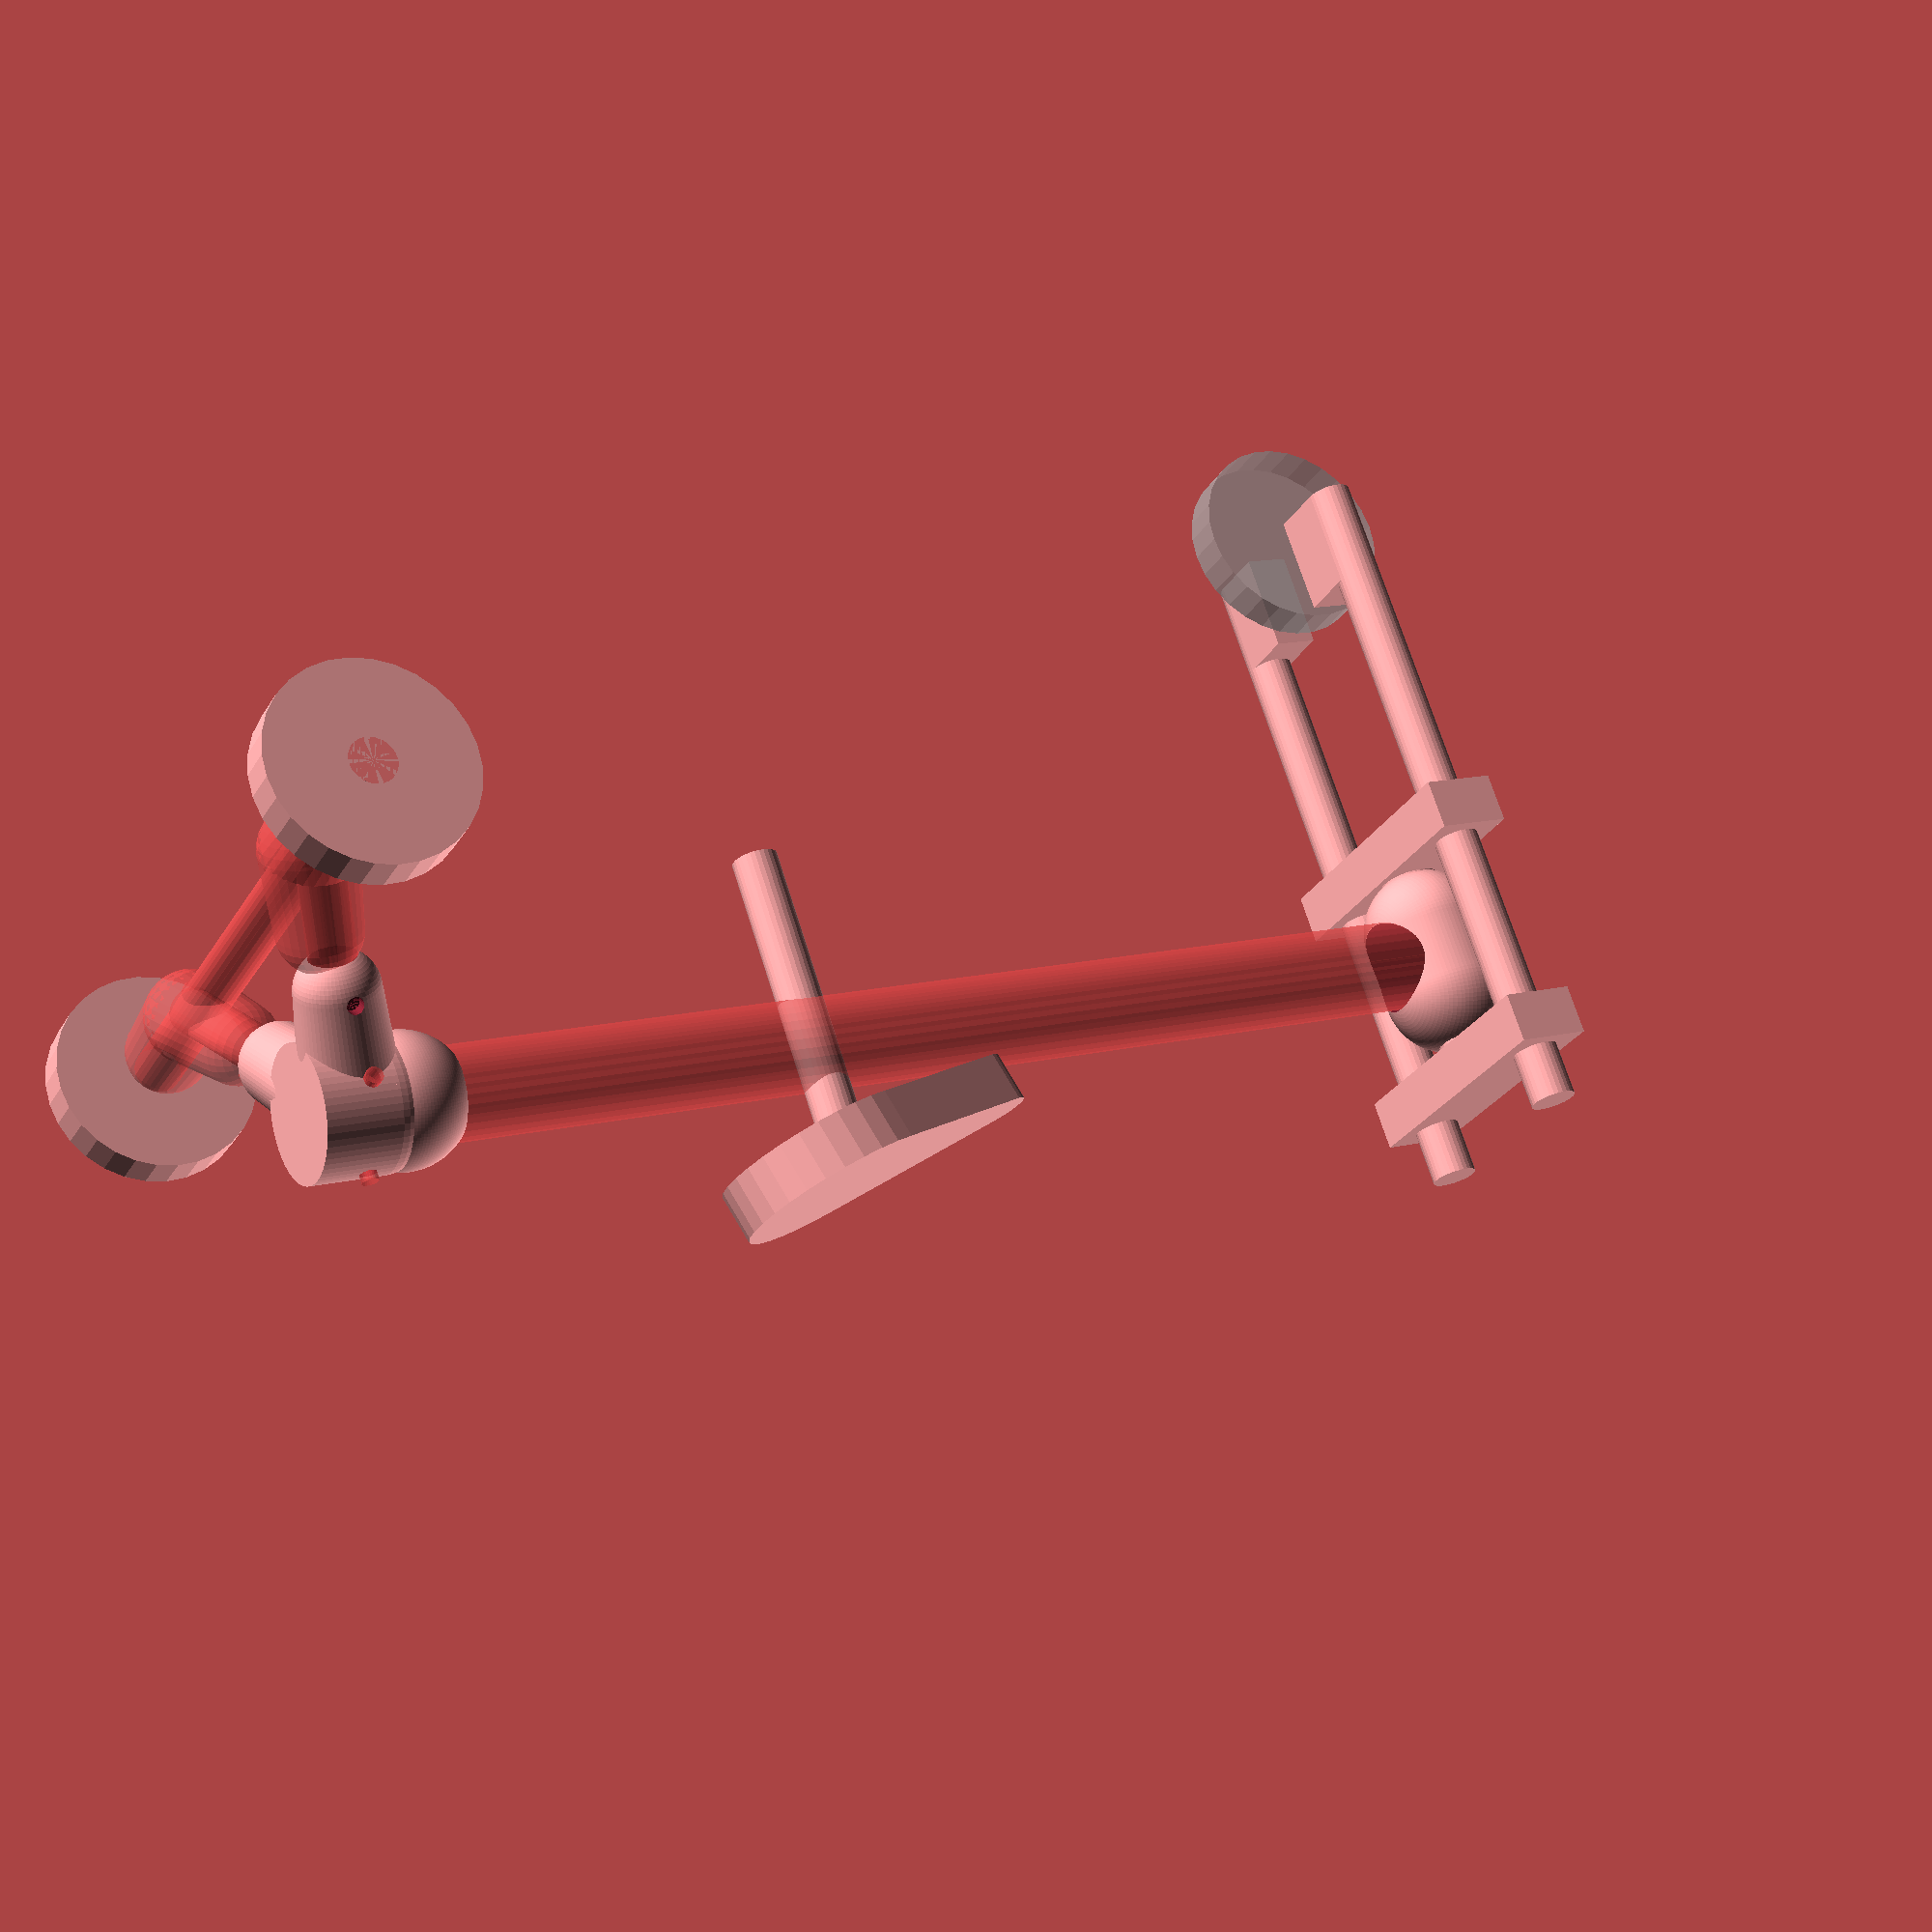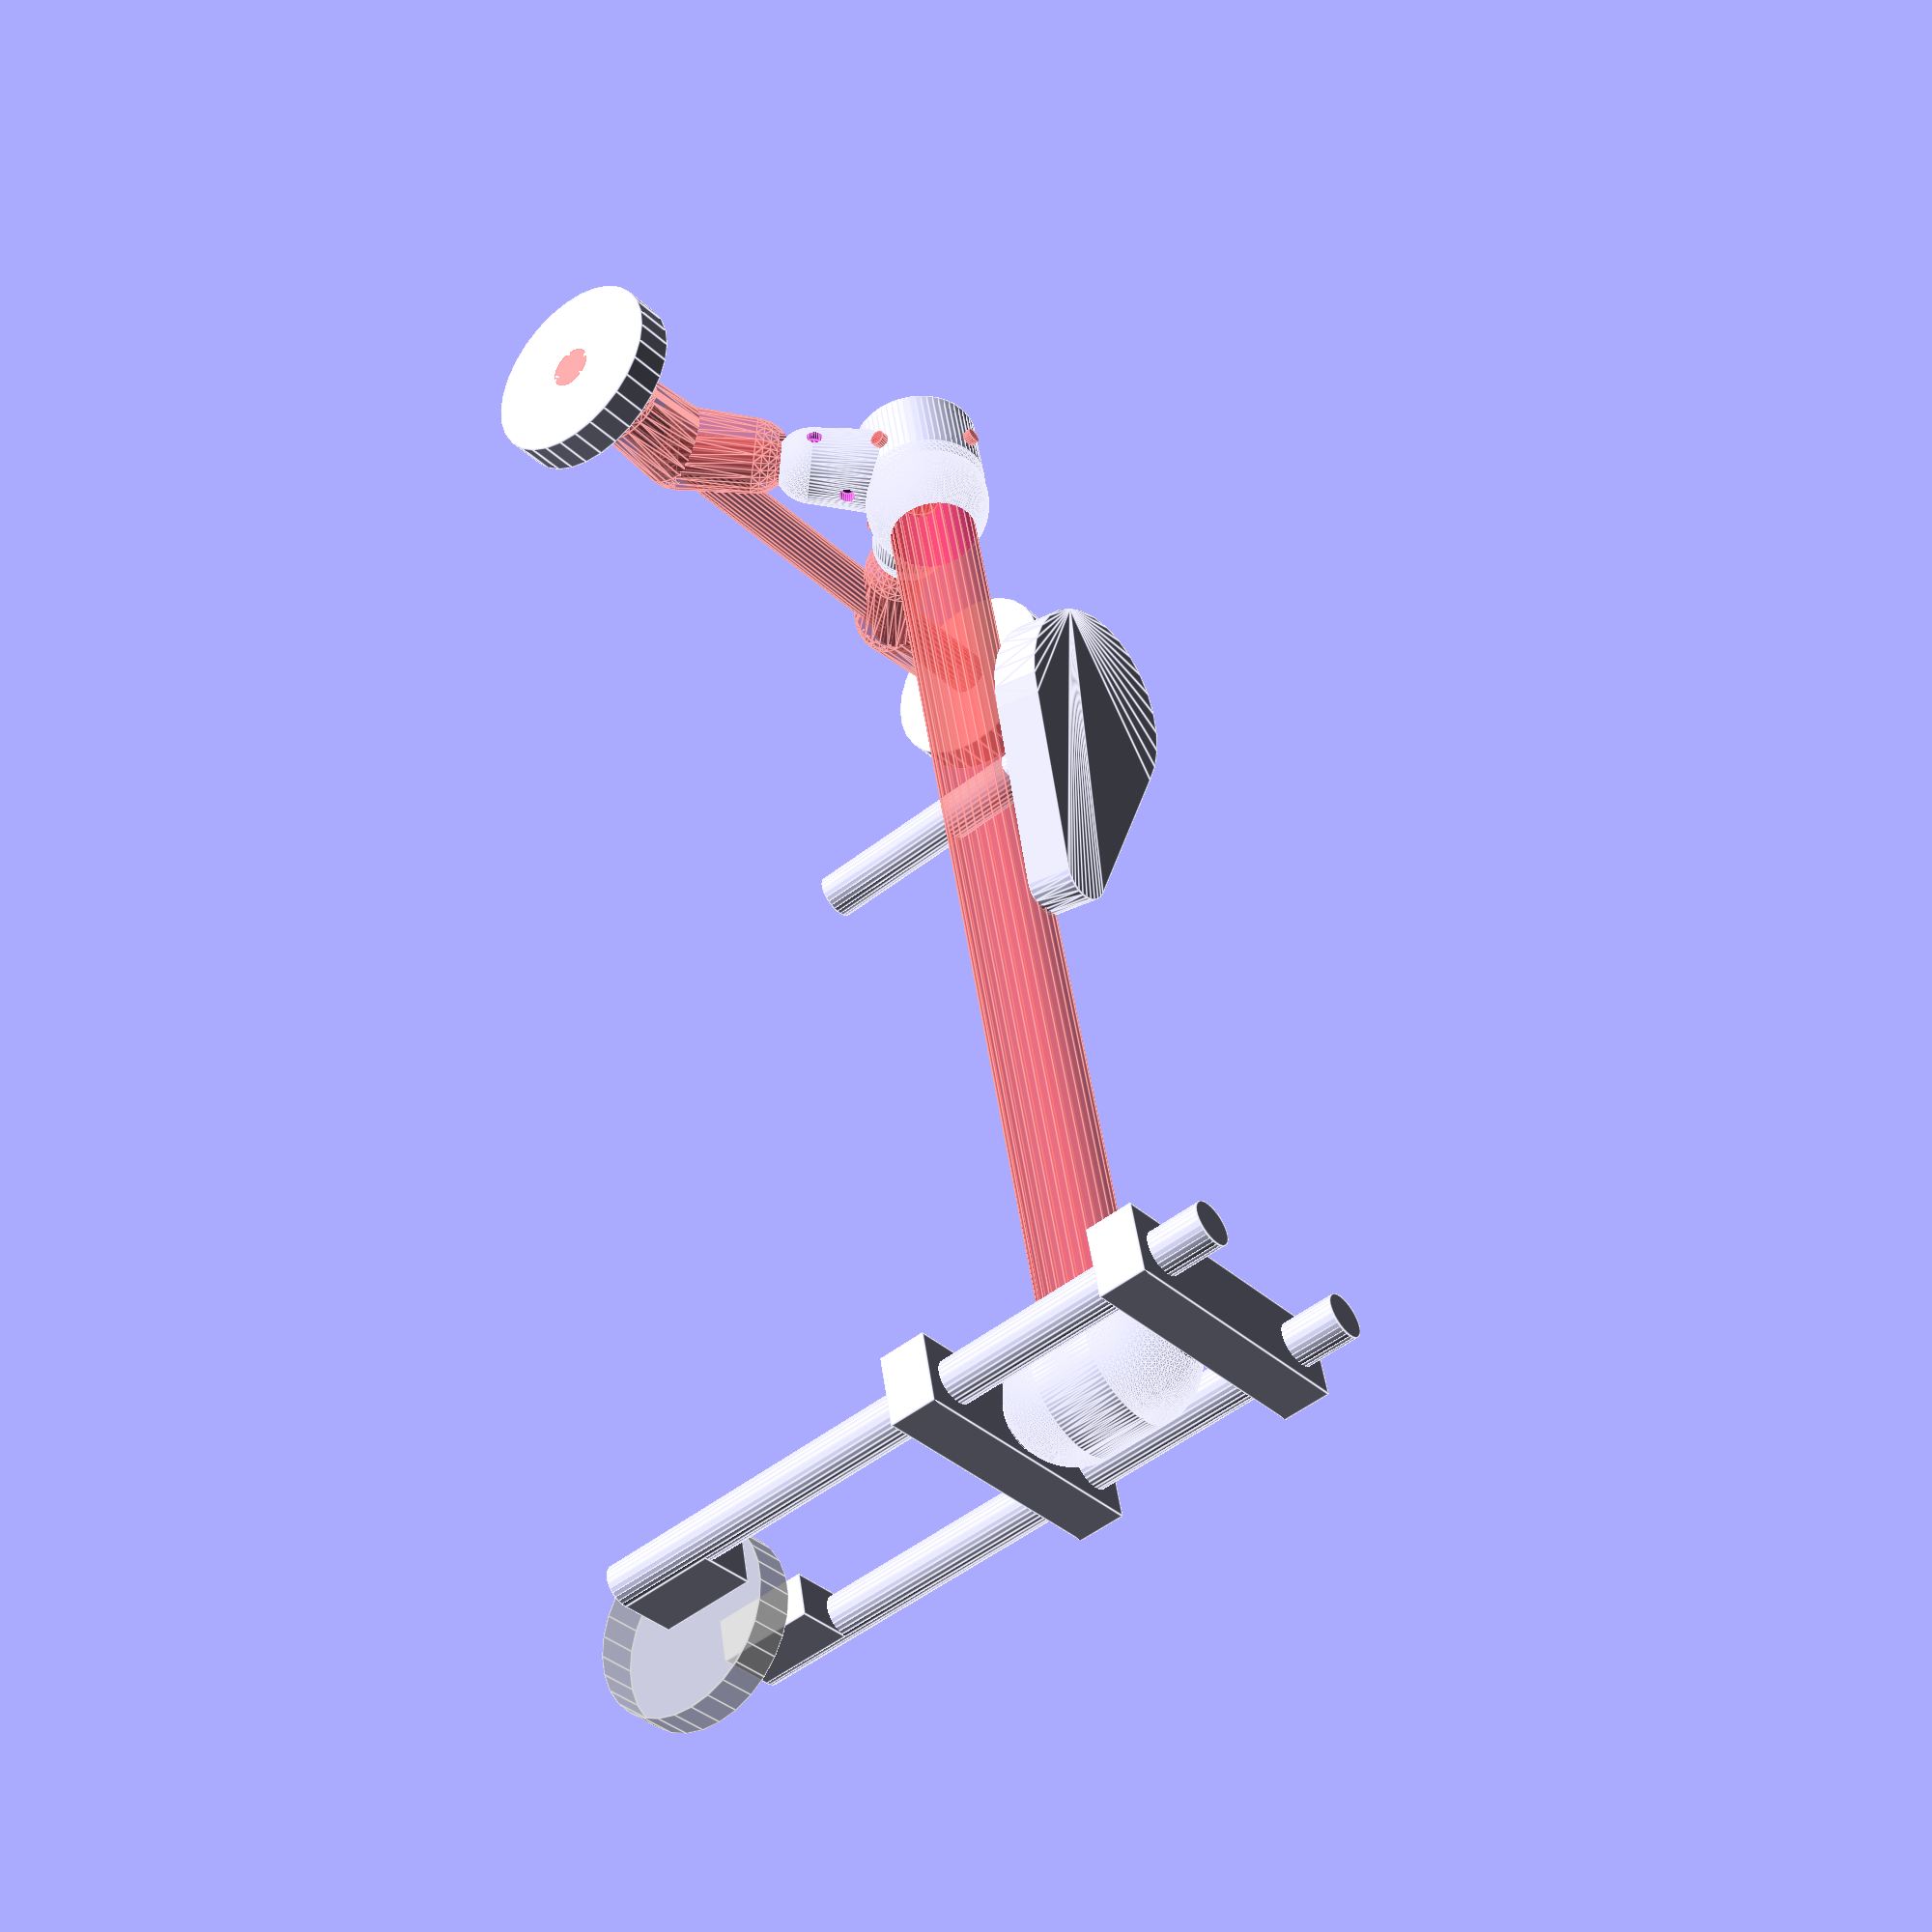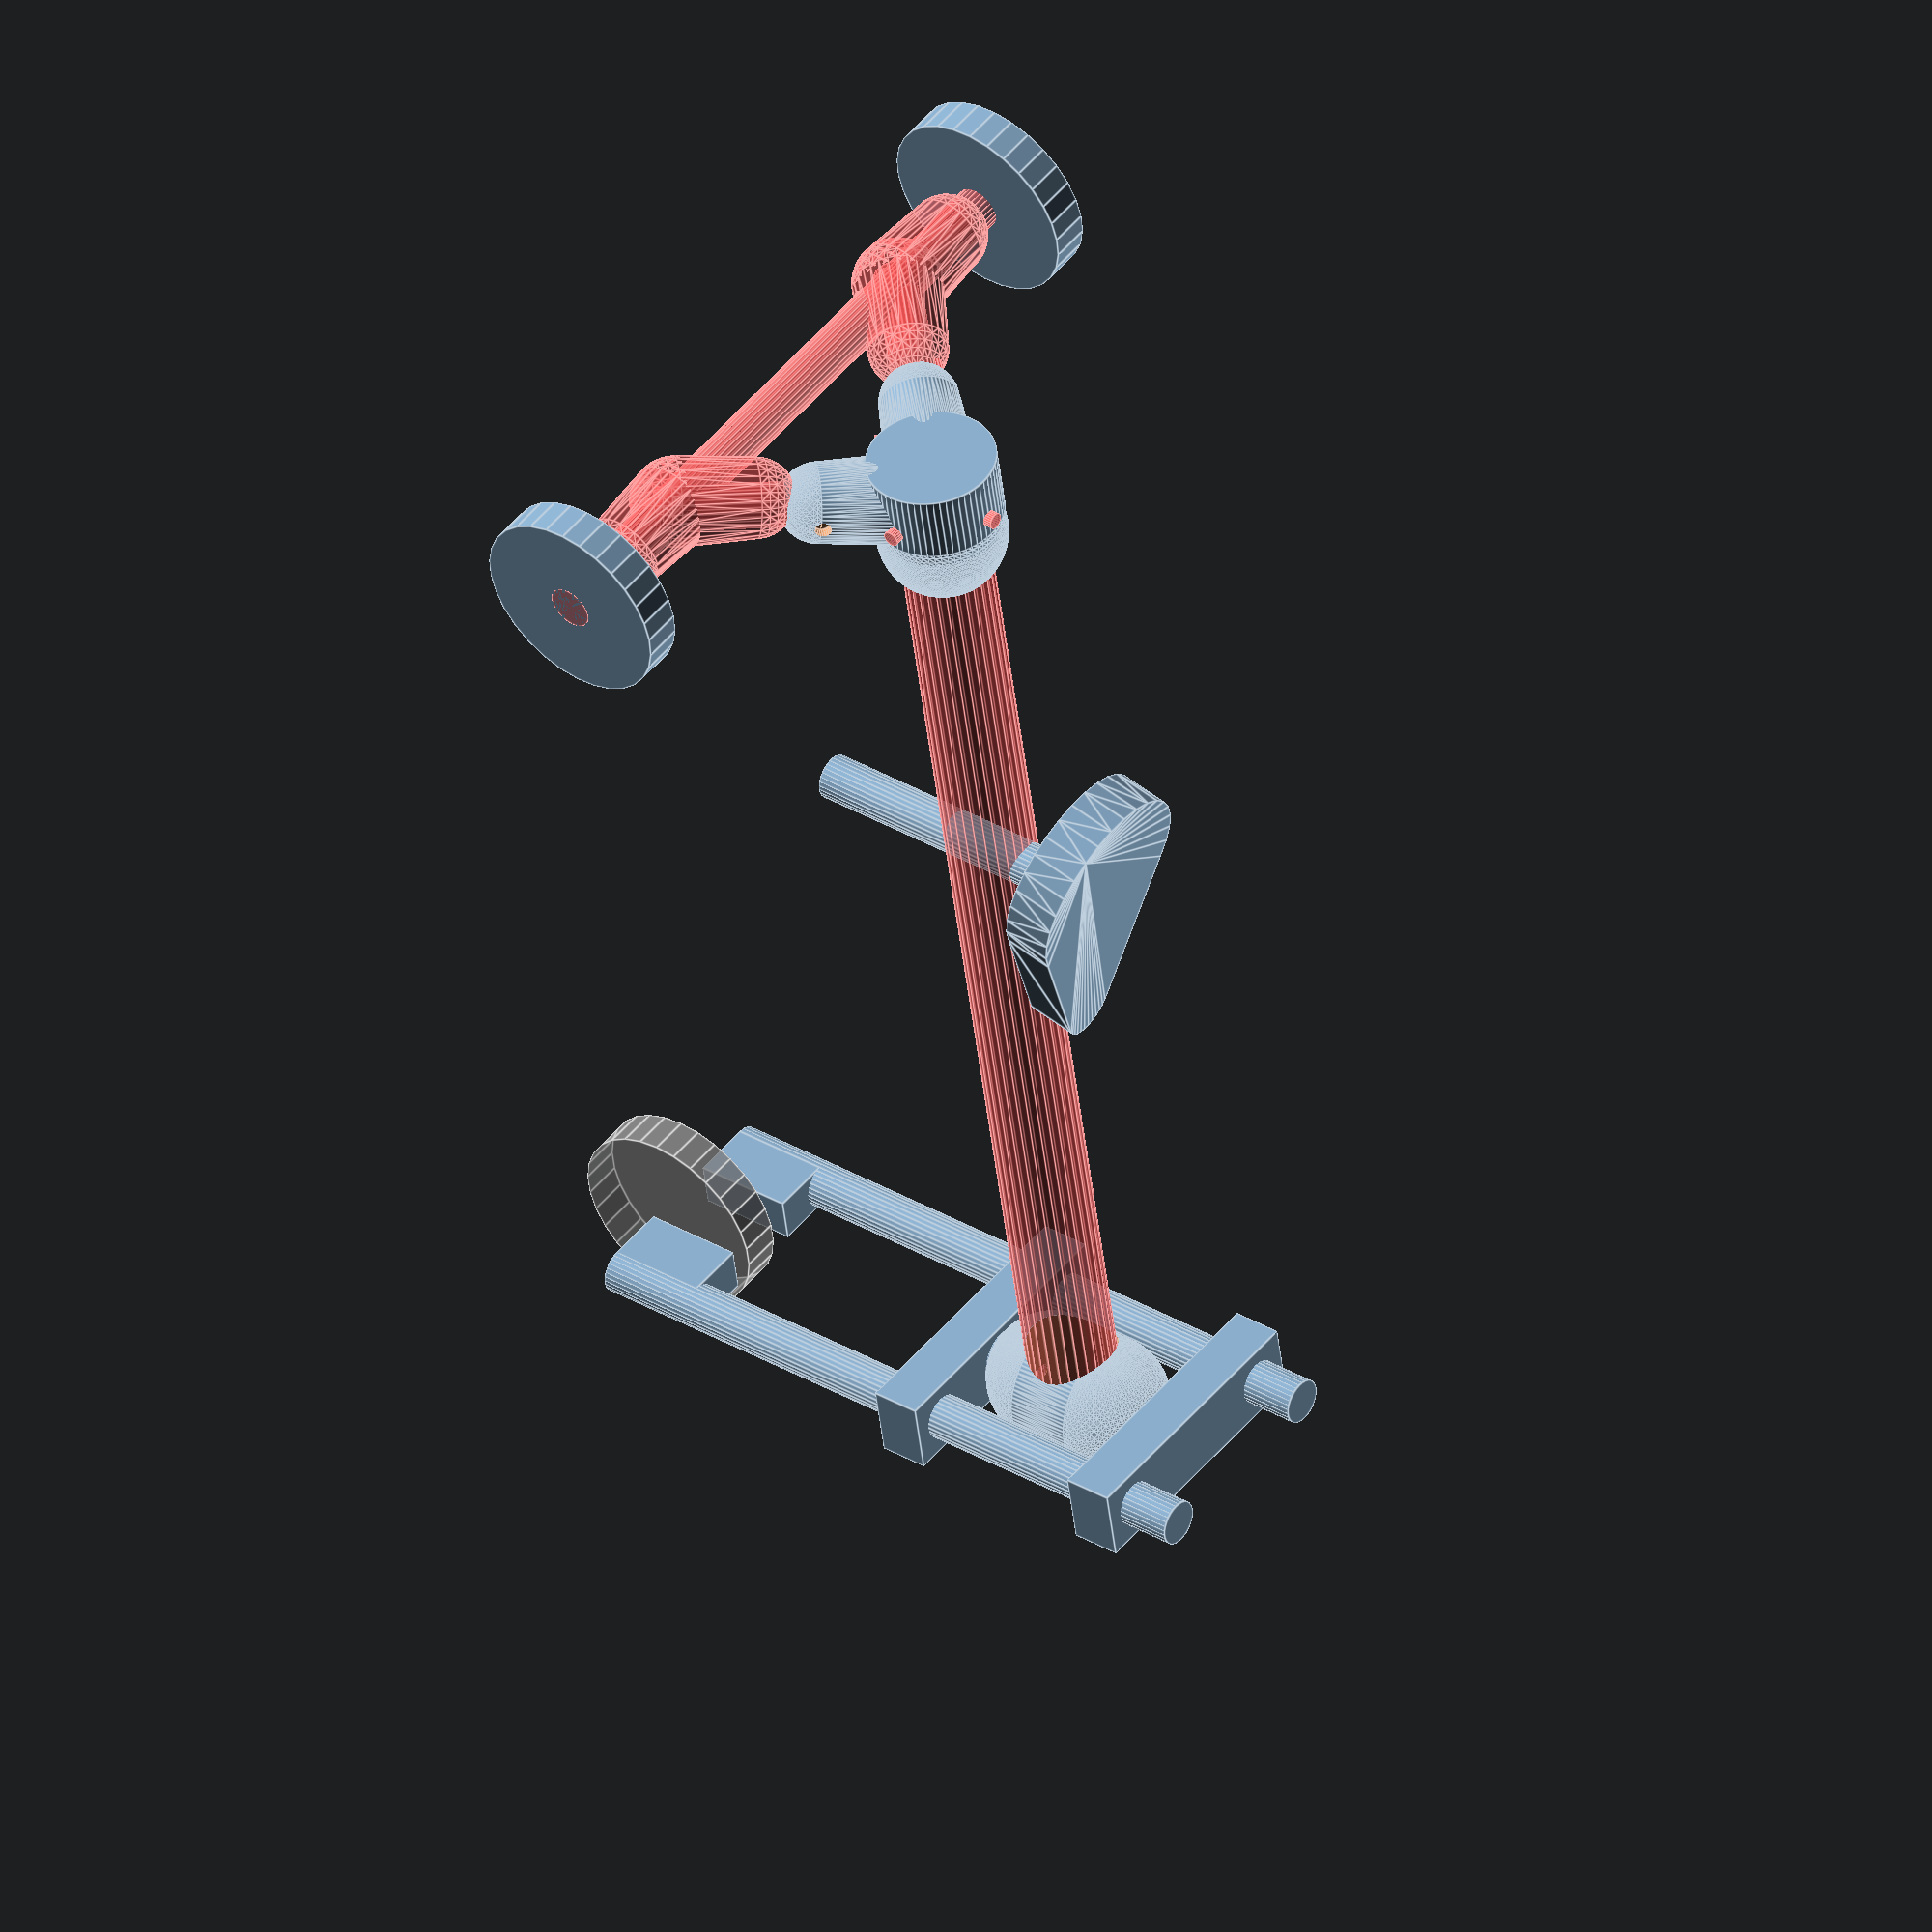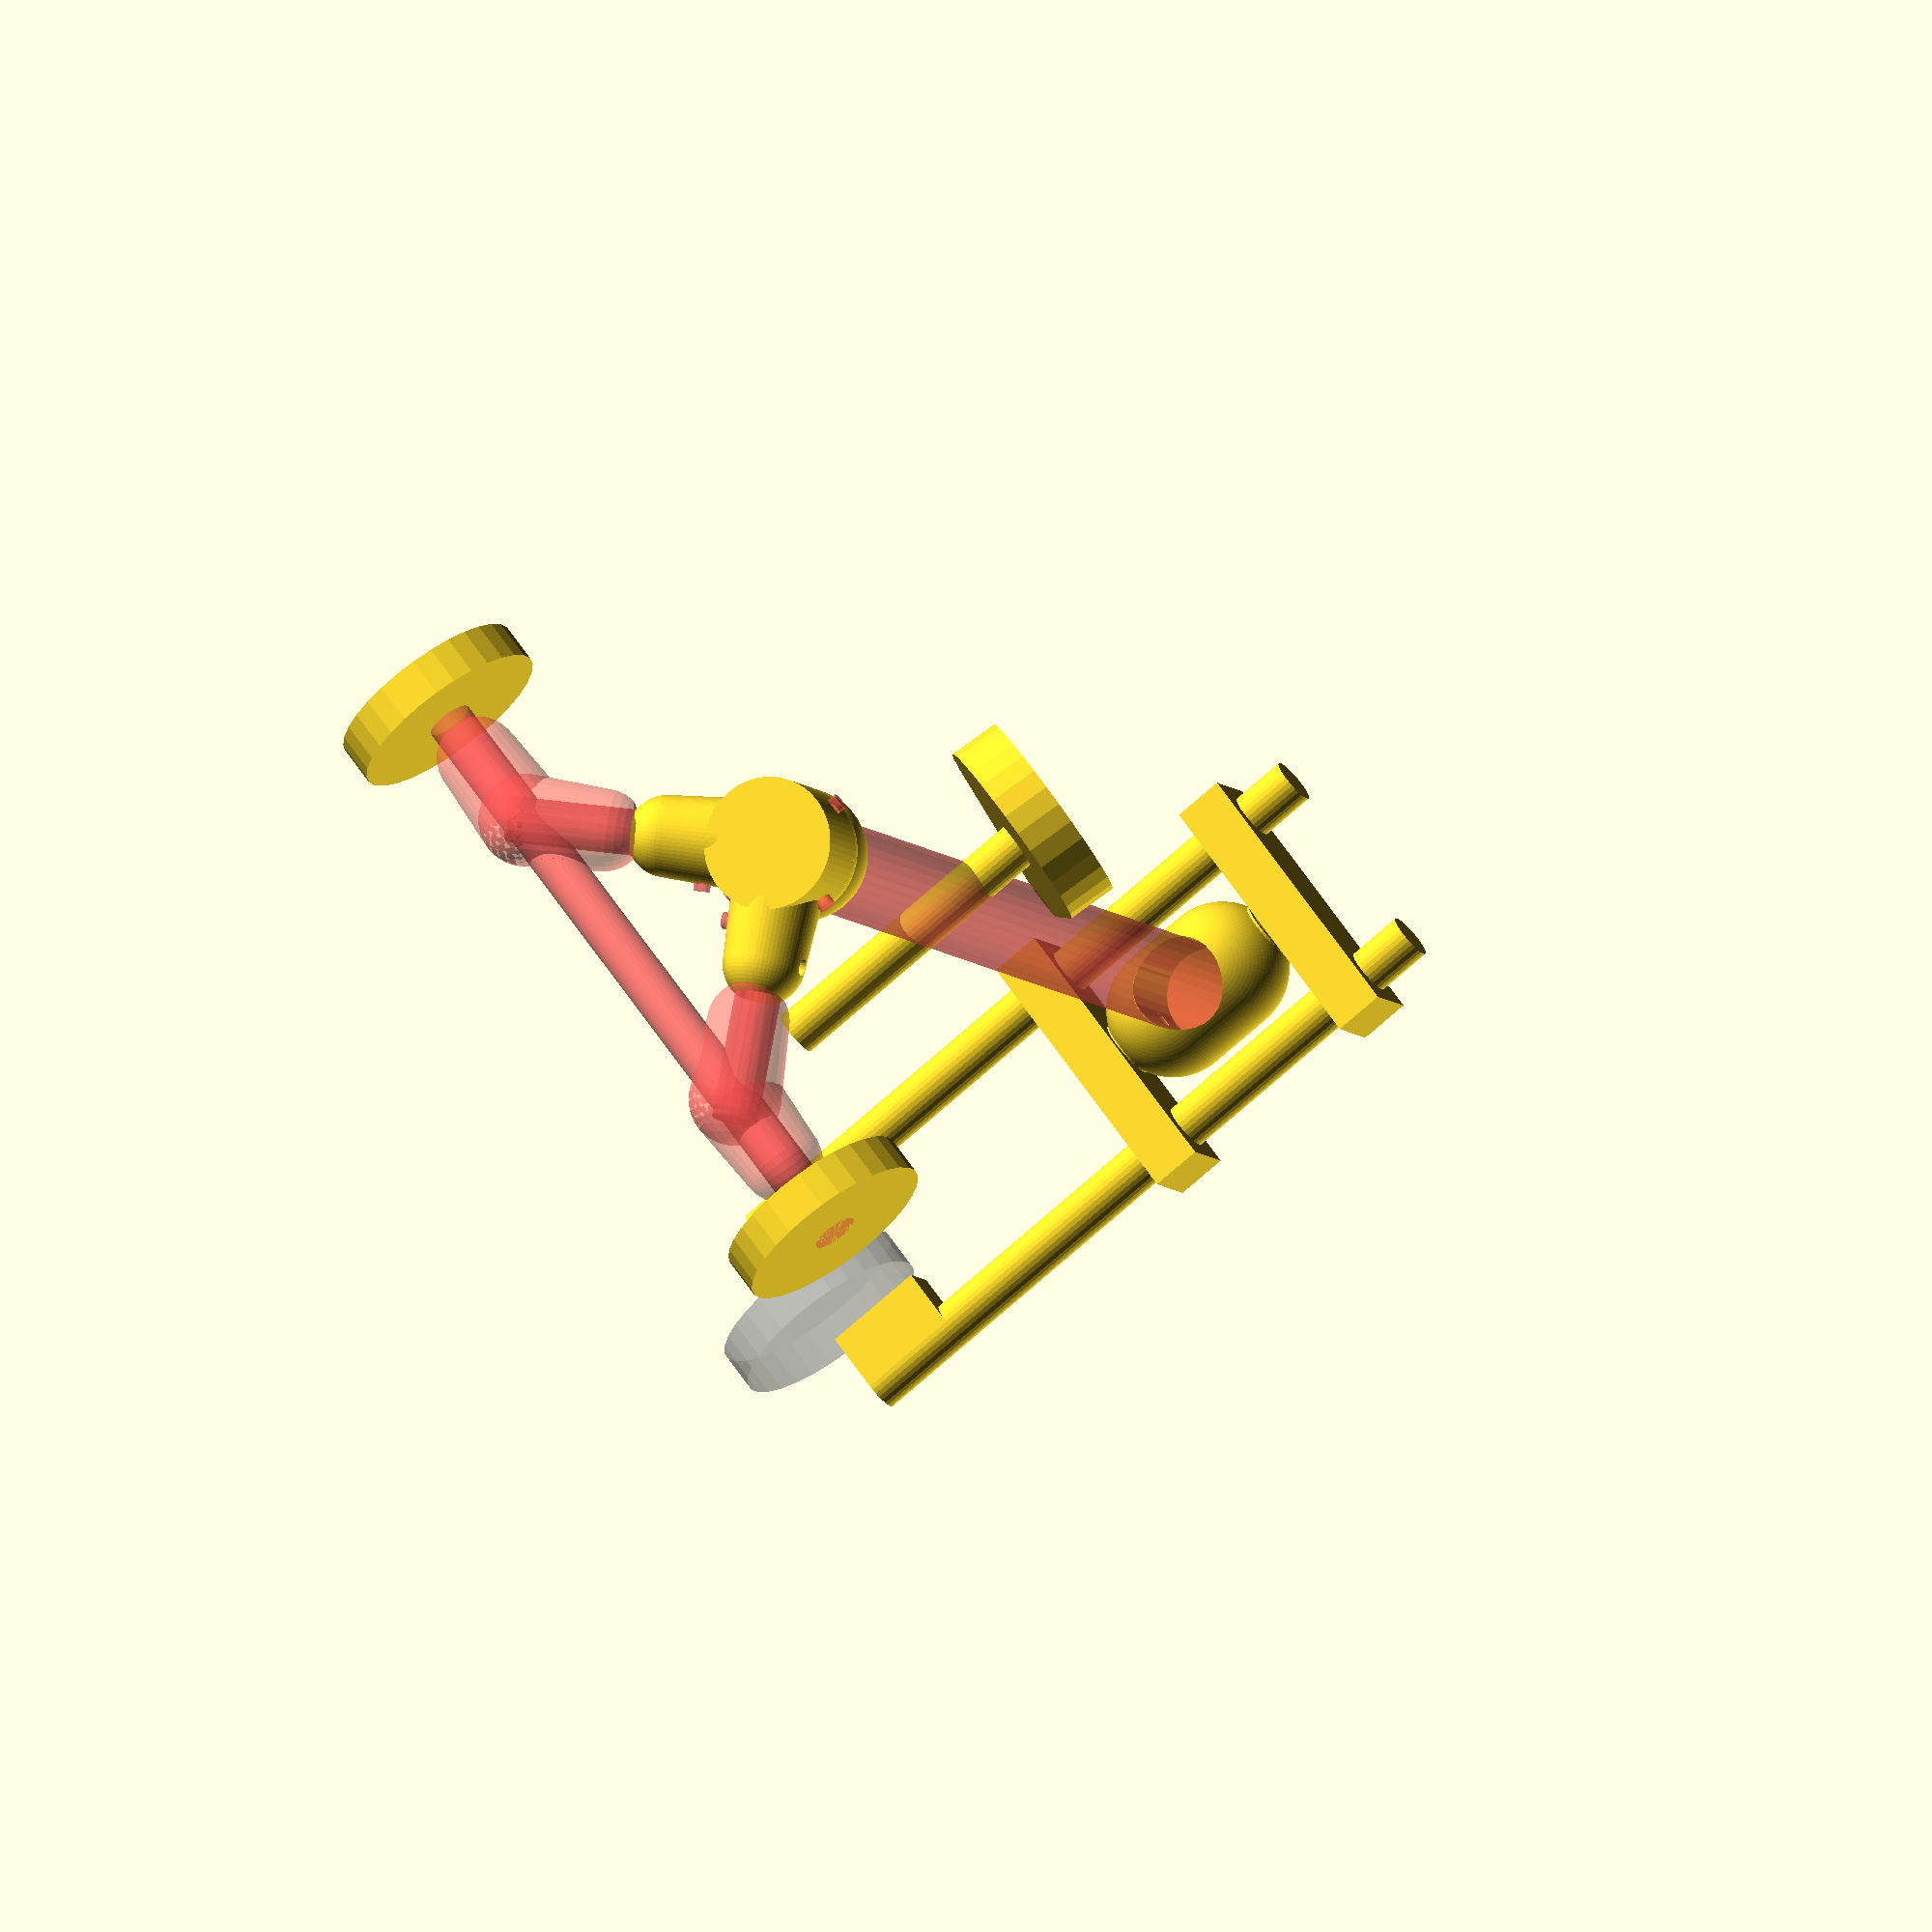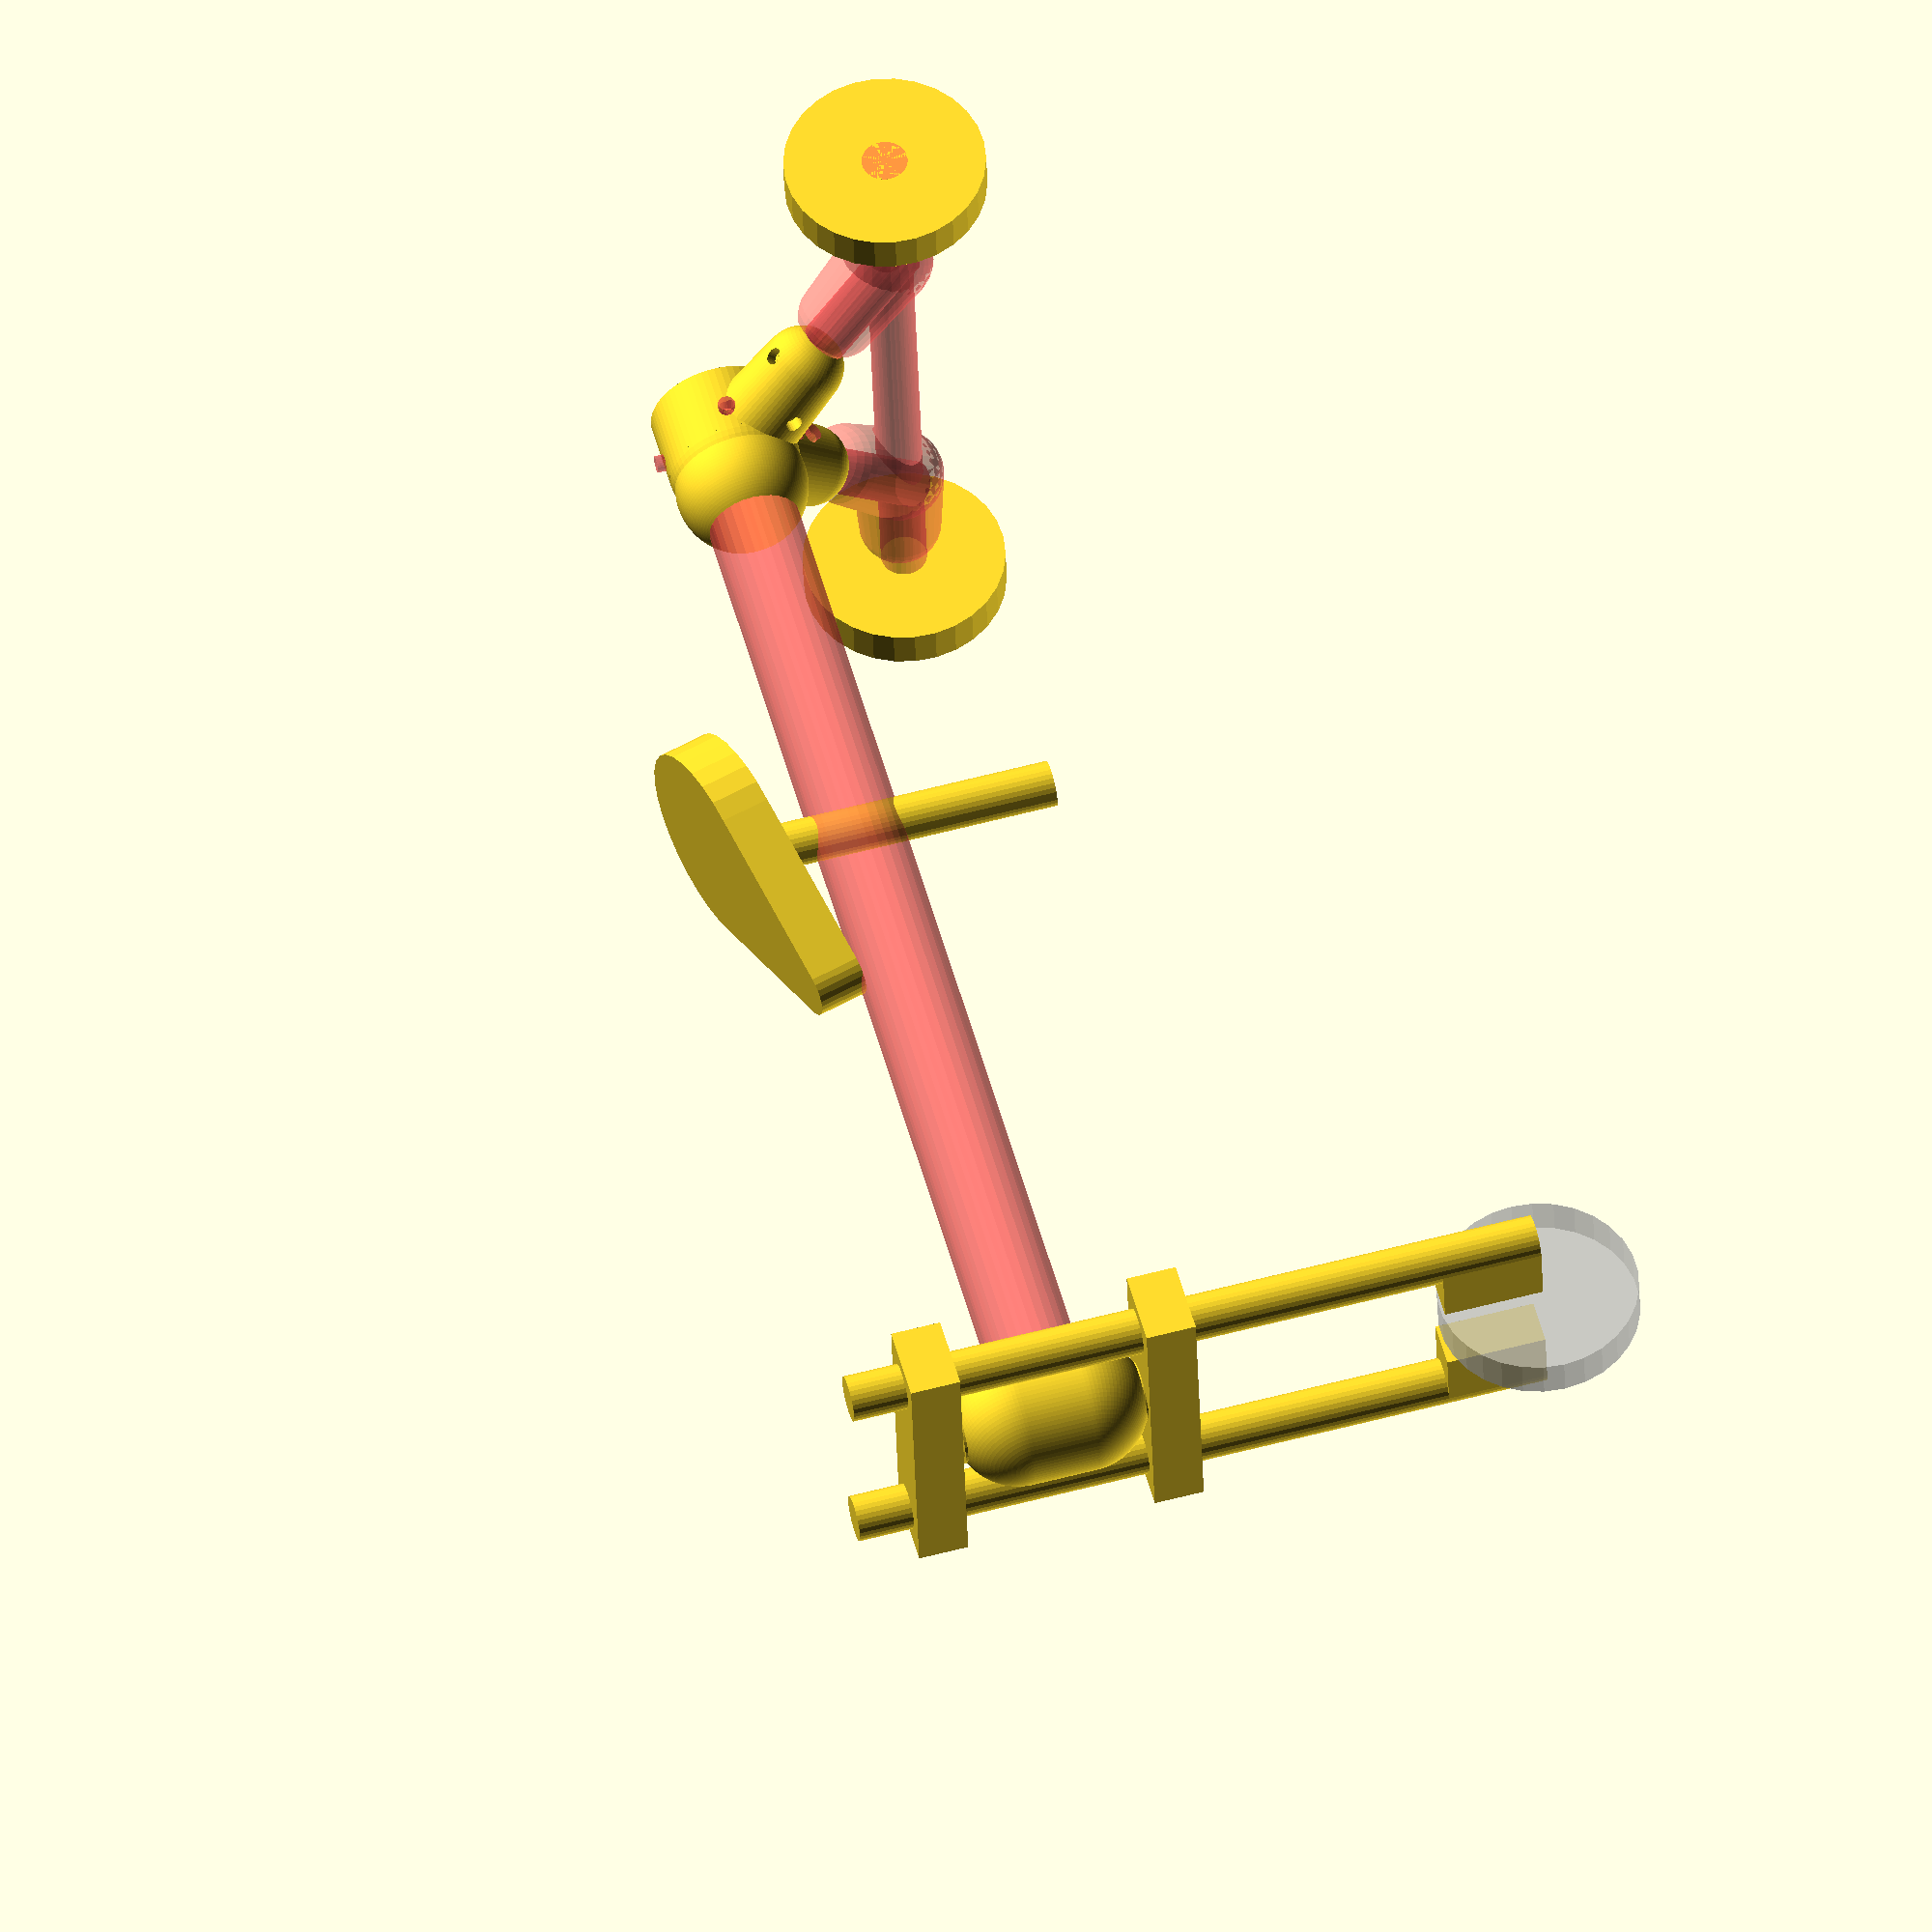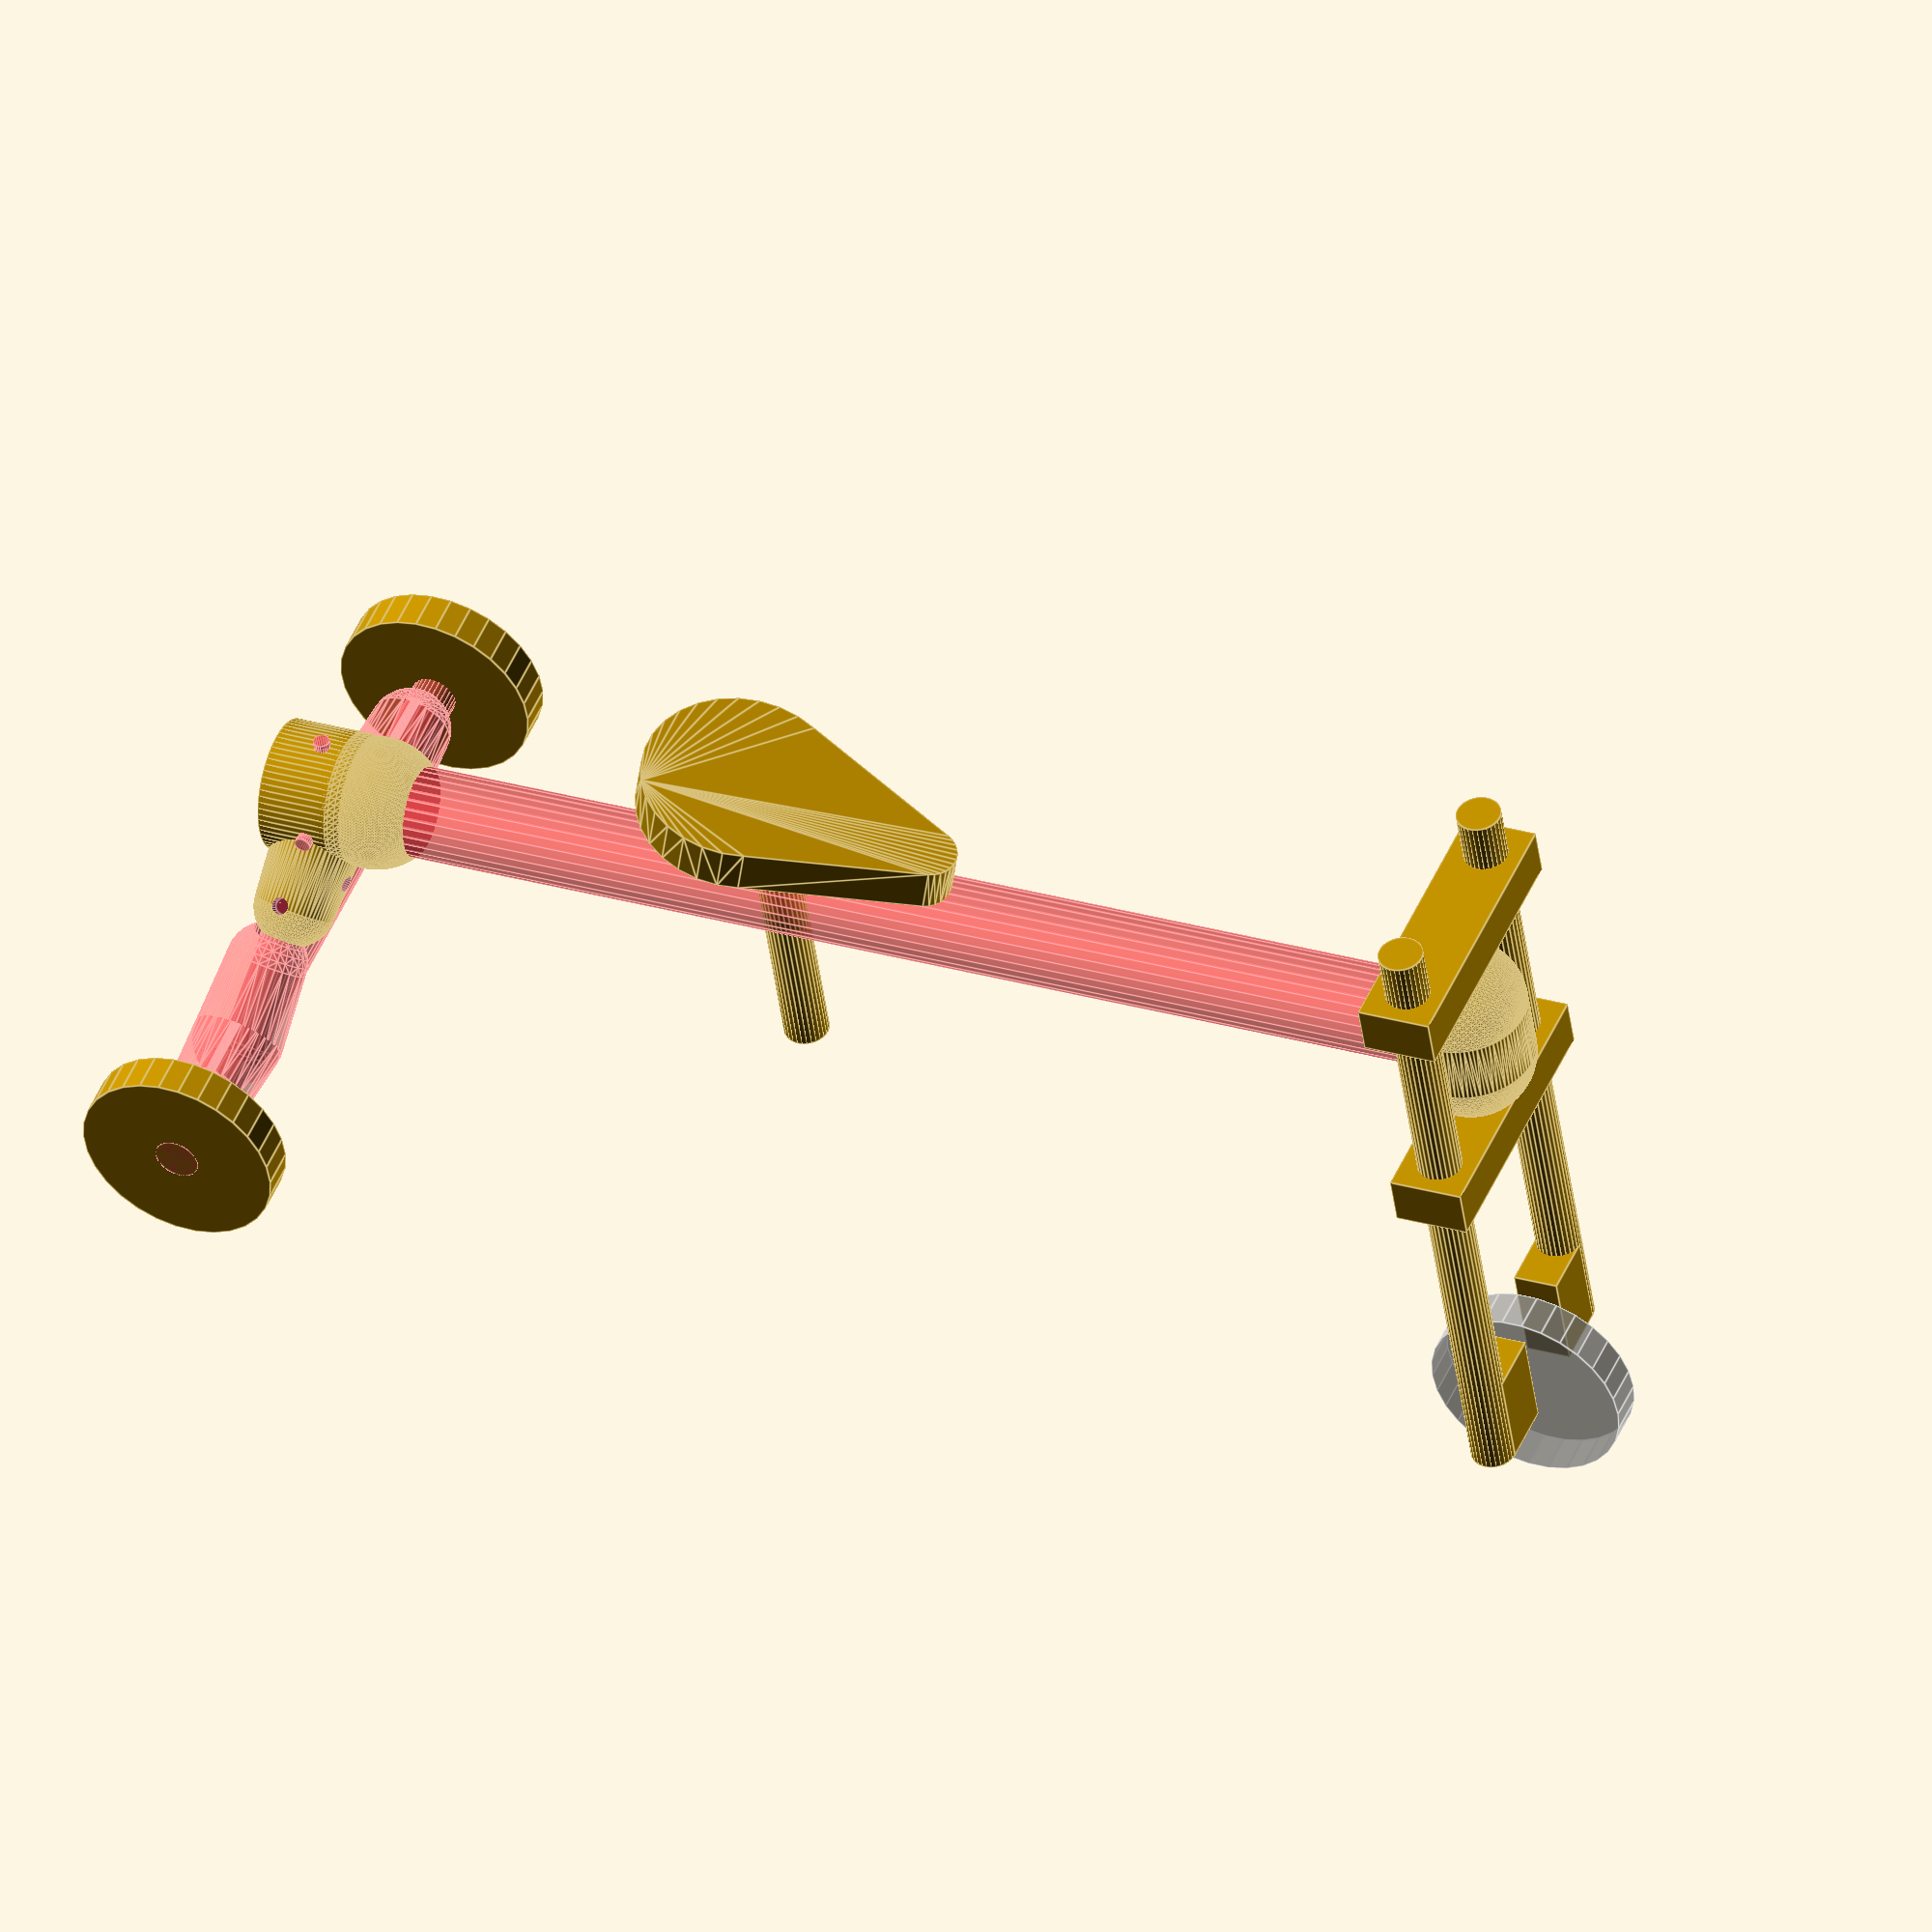
<openscad>
mainRod_dia = 45.8;
structRod_dia = 22.8;
structRod_len = 120;
rearAxisRod_len = 350;
wheel_dia = 100;
wheel_thick = 20;


module screw() {
	base_thikness = 8;
	screw_radius = 2.1;
	$fn = 24;
	cylinder(r=screw_radius, h=3);
	translate([0, 0, 3])
	cylinder(r1=screw_radius, r2=screw_radius*2, h=2);
	translate([0, 0, 5])
	cylinder(r=screw_radius*2, h=base_thikness +2);
}
module axleJoint() {
	difference() {
		#union() {
			rotate([0, 45, 0])
			hull() {
				sphere(d=mainRod_dia);
				translate([0, 0, 40])
				sphere(d=mainRod_dia-5);
			}
			hull() {
				sphere(d=mainRod_dia);
				translate([-40, 0, 0])
				sphere(d=mainRod_dia-5);
			}
		}
		rotate([0, 40, 0])
		cylinder(d=structRod_dia, h=80);
		rotate([0, 90, 0])
		translate([0, 0, -70])
		cylinder(d=structRod_dia, h=120);
	}

}
module sphericalRearHub() {
	rotate([-90, 0, 0])
	difference() {
		$fn=96;
		sphere(45);
		translate([0, 0, -20])
		rotate([15, 0, 0])
		cylinder(d=45, h=200);
		translate([0, -13, 0])
		rotate([0, 90, 45])
		cylinder(d=22.6, h=200);
		mirror()
		translate([0, -13, 0])
		rotate([0, 90, 45])
		cylinder(d=22.6, h=200);
	};
	rotate([-90, 0, 0]) {
		#translate([0, -13, 0])
		rotate([0, 95, 45])
		cylinder(d=22.6, h=200);
		#mirror()
		translate([0, -13, 0])
		rotate([0, 95, 45])
		cylinder(d=22.6, h=200);
	}

}
module rearHub() {
	rotate([15, 0, 0])
	difference() {
		union() {
			translate([0, 0, 14.2]) {
				cylinder(d=mainRod_dia + 20, h=mainRod_dia - 10, $fn=64);
				sphere(r=(mainRod_dia + 20) / 2, , $fn=64);
			}

			$fn=64;
			rotate([80, 0, 45])
			translate([0, 22.5, 23])
			difference() {
				hull() {
					sphere(d=mainRod_dia);
					translate([0, 0, 40])
					sphere(d=mainRod_dia - 5);
				}
				rotate([90, 0, 0])
				translate([0, 20, 10])
				screw();

				rotate([0, 90, 0])
				translate([-40, 0, 10])
				screw();

				rotate([0, -90, 0])
				translate([20, 0, 10])
				#screw();
			}

			mirror()
			rotate([80, 0, 45])
			translate([0, 22.5, 23])
			difference() {
				hull() {
					sphere(d=mainRod_dia);
					translate([0, 0, 40])
					sphere(d=mainRod_dia - 5);
				}
				rotate([90, 0, 0])
				translate([0, 20, 10])
				screw();

				rotate([0, 90, 0])
				translate([-40, 0, 10])
				screw();

				rotate([0, -90, 0])
				translate([20, 0, 10])
				#screw();
			}


			sphere(r=(mainRod_dia + 20) / 2, , $fn=128);
		}
		rotate([80, 0, 45])
		translate([0, 22.5, 23])
		#cylinder(d=structRod_dia, h=structRod_len);
		mirror()
		rotate([80, 0, 45])
		translate([0, 22.5, 23])
		#cylinder(d=structRod_dia, h=structRod_len);

		translate([0, 0, -605])
		cylinder(d = mainRod_dia, h=mainRod_dia + 600);

		rotate([90, 0, 0])
		translate([0, 25, 22])
		#screw();
		rotate([-90, 0, 0])
		translate([0, -25, 22])
		#screw();
		rotate([-90, 0, 90])
		translate([0, -25, 22])
		#screw();
		rotate([-90, 0, -90])
		translate([0, -25, 22])
		#screw();
	}

}
module rearAxis() {
	rotate([0, 90, 0])
	translate([-22.5, -100, -rearAxisRod_len/2])
	#cylinder(d=structRod_dia, h=rearAxisRod_len);

	rotate([0, 90, 0])
	translate([-22.5, -100, -rearAxisRod_len/2])
	cylinder(d=wheel_dia, h=wheel_thick);

	mirror()
	rotate([0, 90, 0])
	translate([-22.5, -100, -rearAxisRod_len/2])
	cylinder(d=wheel_dia, h=wheel_thick);
}
module frontHub() {
	translate([0, 50, 0])
	cylinder(d=structRod_dia, h=350);
	translate([0, -50, 0])
	cylinder(d=structRod_dia, h=350);

	translate([-structRod_dia/2, -50, 0])
	cube([structRod_dia, 30, 50]);


	translate([-structRod_dia/2, 50-30, 0])
	cube([structRod_dia, 30, 50]);

	translate([0, 0, 310])
	cube([structRod_dia + 15, 100 + structRod_dia + 15, 25], center=true);
	translate([0, 0, 190])
	cube([structRod_dia + 15, 100 + structRod_dia + 15, 25], center=true);

	// Wheel
	%rotate([90, 0, 0])
	cylinder(d=100, h=20, center=true);

	// Hub
	translate([0, 0, 232.5])
	rotate([0, 0, 180])
	difference() {
		union() {
			rotate([0, 90, 0])
			hull() {
				sphere(d=mainRod_dia + 20, $fn=96);
				translate([-32.5, 0, 0])
				sphere(d=mainRod_dia + 20, $fn=96);
			}
			// Bearing base
			translate([0, 0, 58])
			cylinder(r=15, h=10, center=true);
			translate([0, 0, -25.5])
			cylinder(r=15, h=10, center=true);
		}
		// Bearing sockets
		translate([0, 0, 61])
		cylinder(r=11.3, h=15, center=true);
		translate([0, 0, -28.5])
		cylinder(r=11.3, h=15, center=true);

		// central rod hole
		rotate([0, 90, 0])
		translate([-16.25, 0,-20])
		cylinder(d=mainRod_dia + 0.6, h=100);

		// central axis hole
		translate([0, 0, -32.5])
		#cylinder(d=8 + 1, h=100);
	}

}
module seat() {
	hull() {
		cylinder(d=30, h=25);
		translate([0, -100, 0])
		cylinder(d=100, h=25);
	}
	translate([0, -45, -140])
	rotate([15, 0, 0])
	cylinder(d=structRod_dia, h=150);
}

rotate([90, 0, 0])
{
	rearHub();
	rotate([15, 0, 0])
	translate([0, 0, -605])
	#cylinder(d = mainRod_dia, h=mainRod_dia + 600);
	translate([0, 0, 0])
	rearAxis();
}

translate([-90, -25, -100])
axleJoint();

mirror()
translate([-90, -25, -100])
axleJoint();

translate([0, 280, 100])
seat();

translate([0, 630, -88])
rotate([0,-15,90])
frontHub();

</openscad>
<views>
elev=281.8 azim=118.9 roll=329.2 proj=p view=solid
elev=208.0 azim=5.7 roll=230.7 proj=p view=edges
elev=300.3 azim=188.8 roll=307.9 proj=o view=edges
elev=95.9 azim=12.5 roll=306.0 proj=o view=wireframe
elev=123.2 azim=266.7 roll=120.1 proj=o view=solid
elev=219.0 azim=292.7 roll=186.3 proj=o view=edges
</views>
